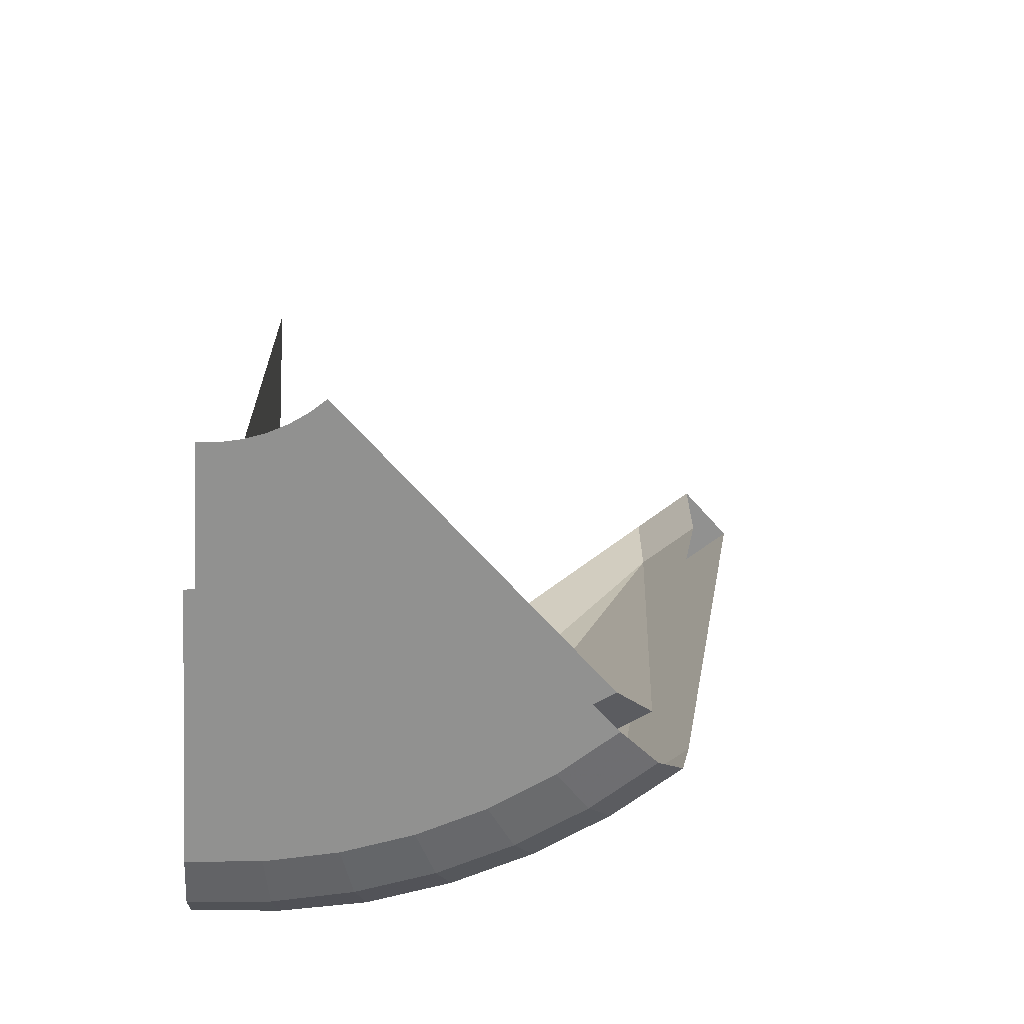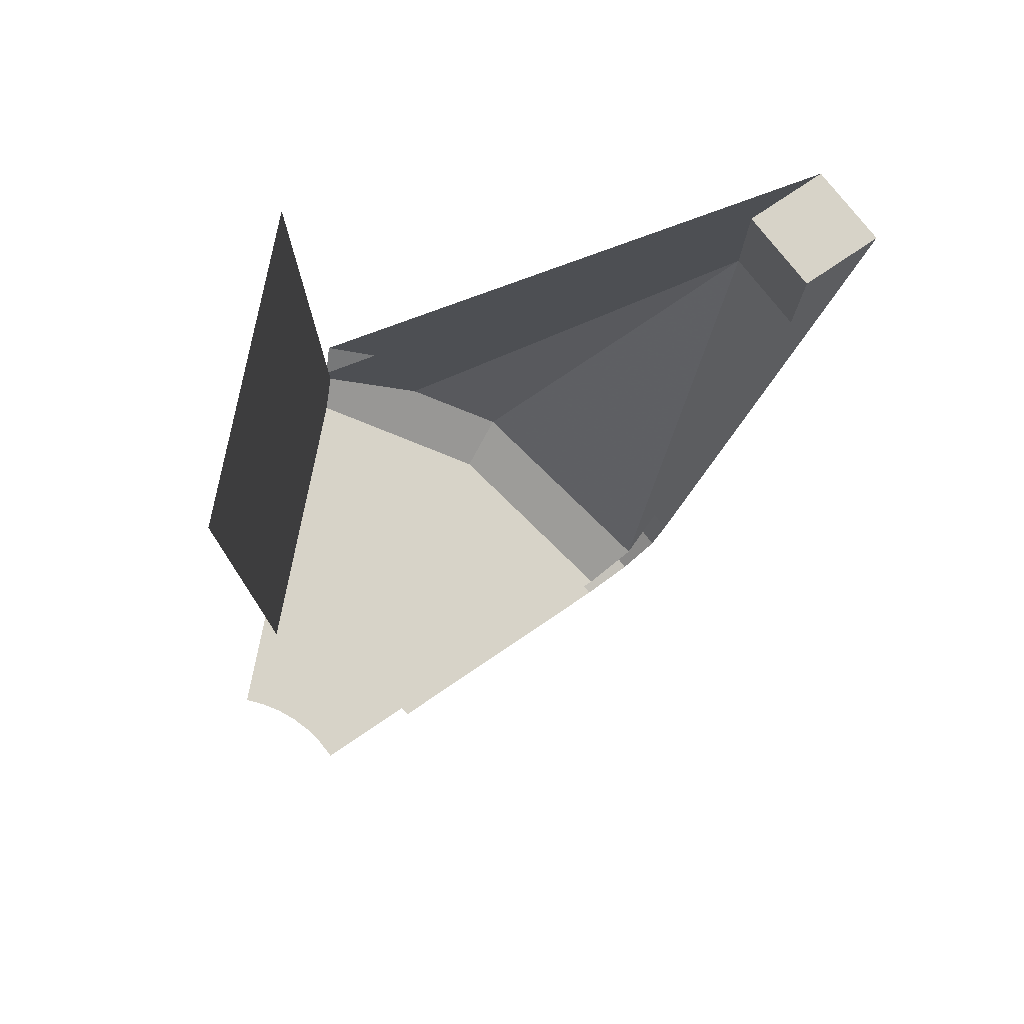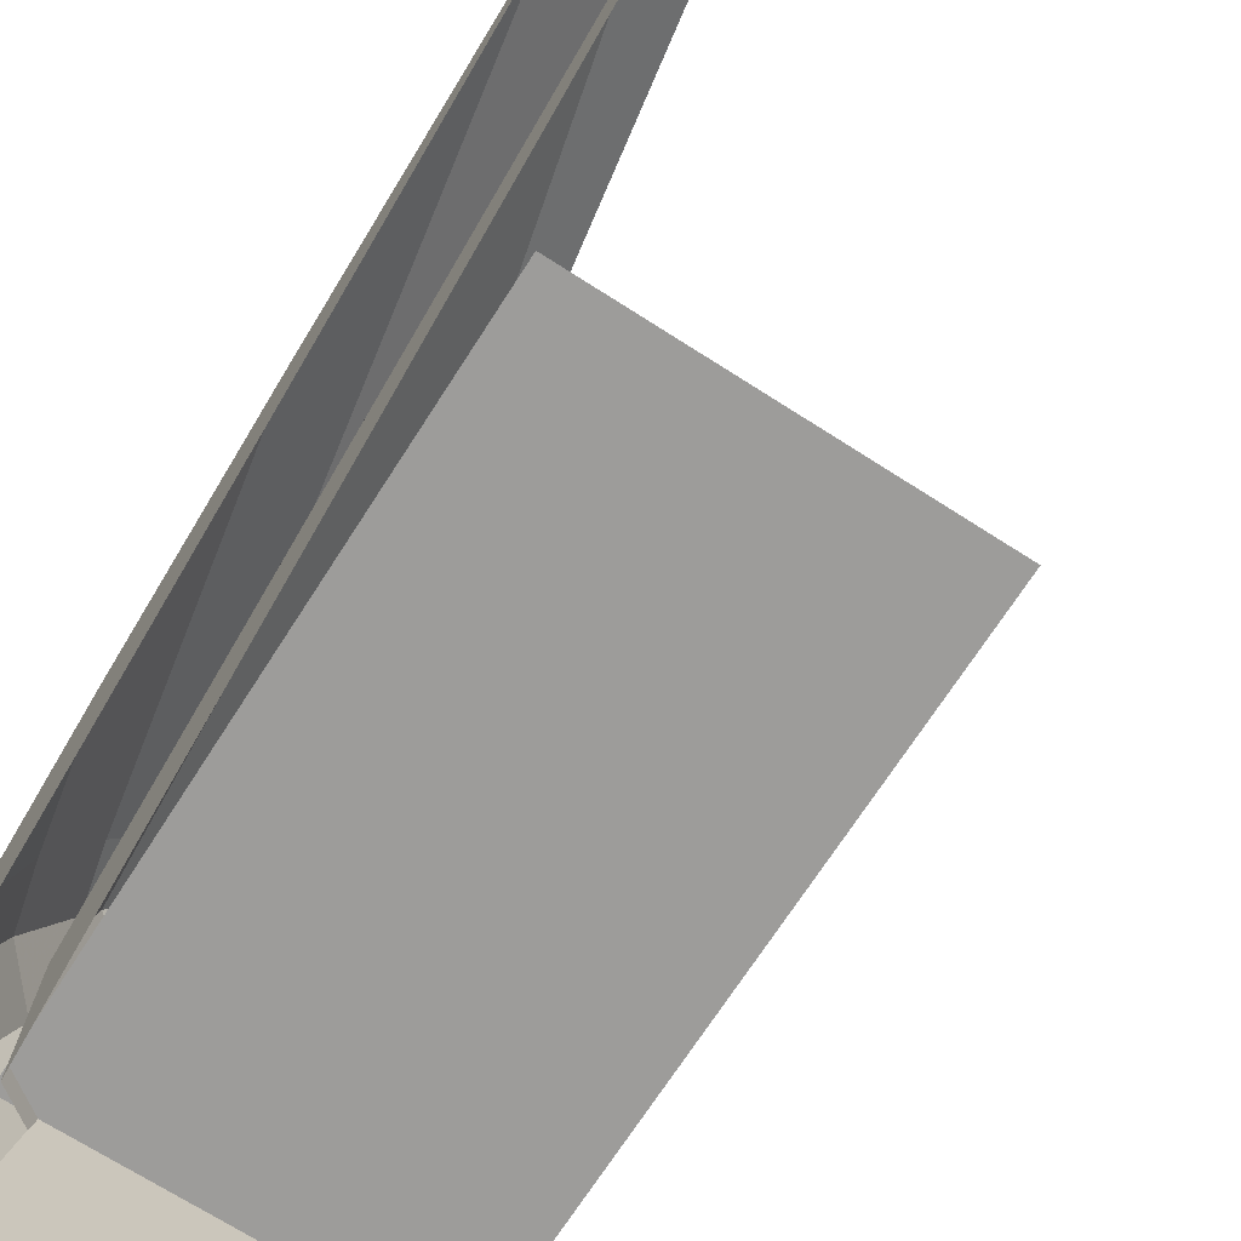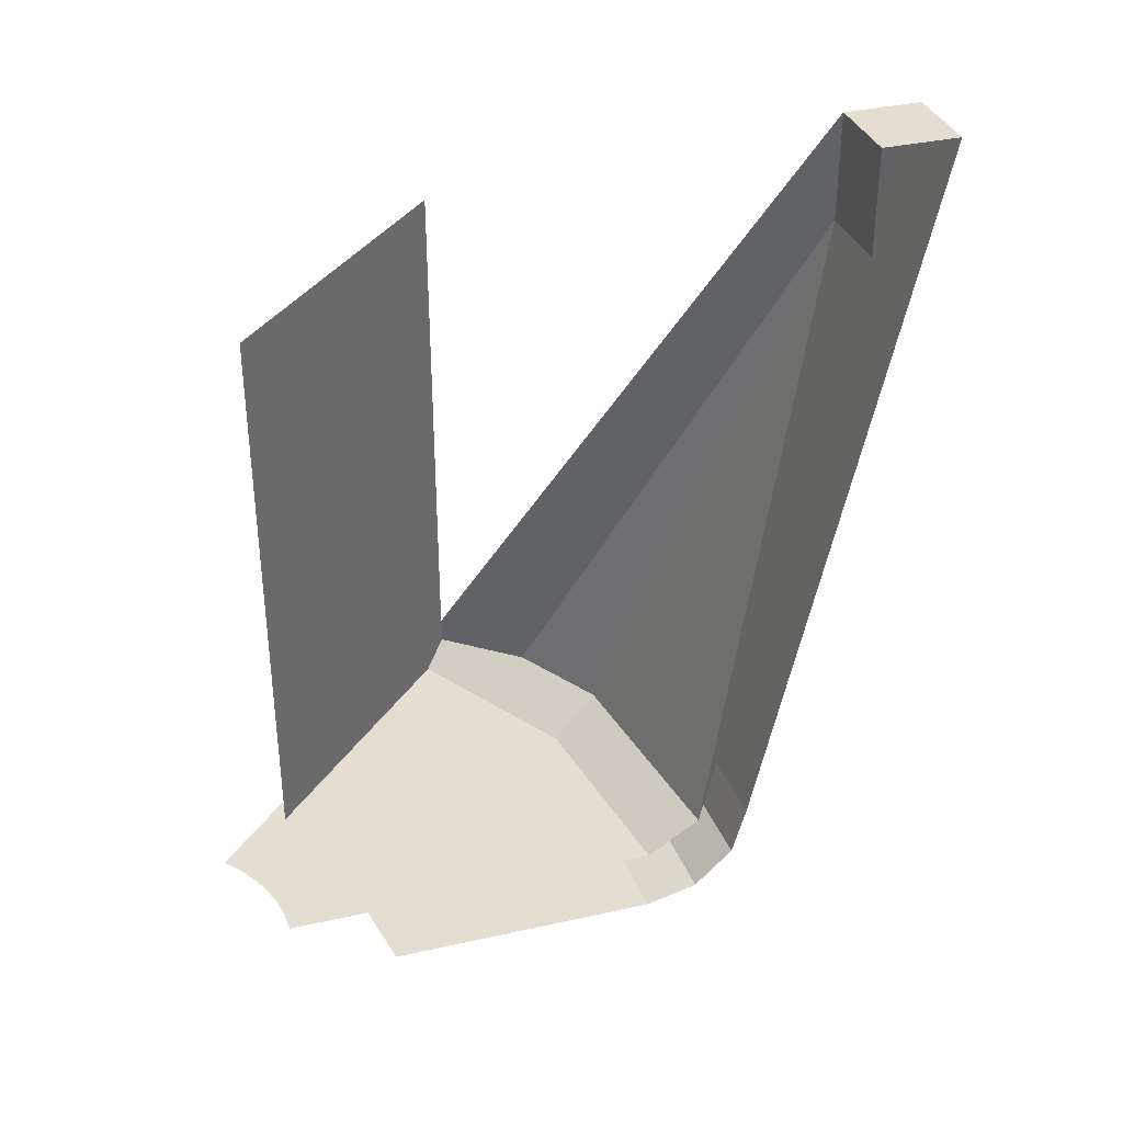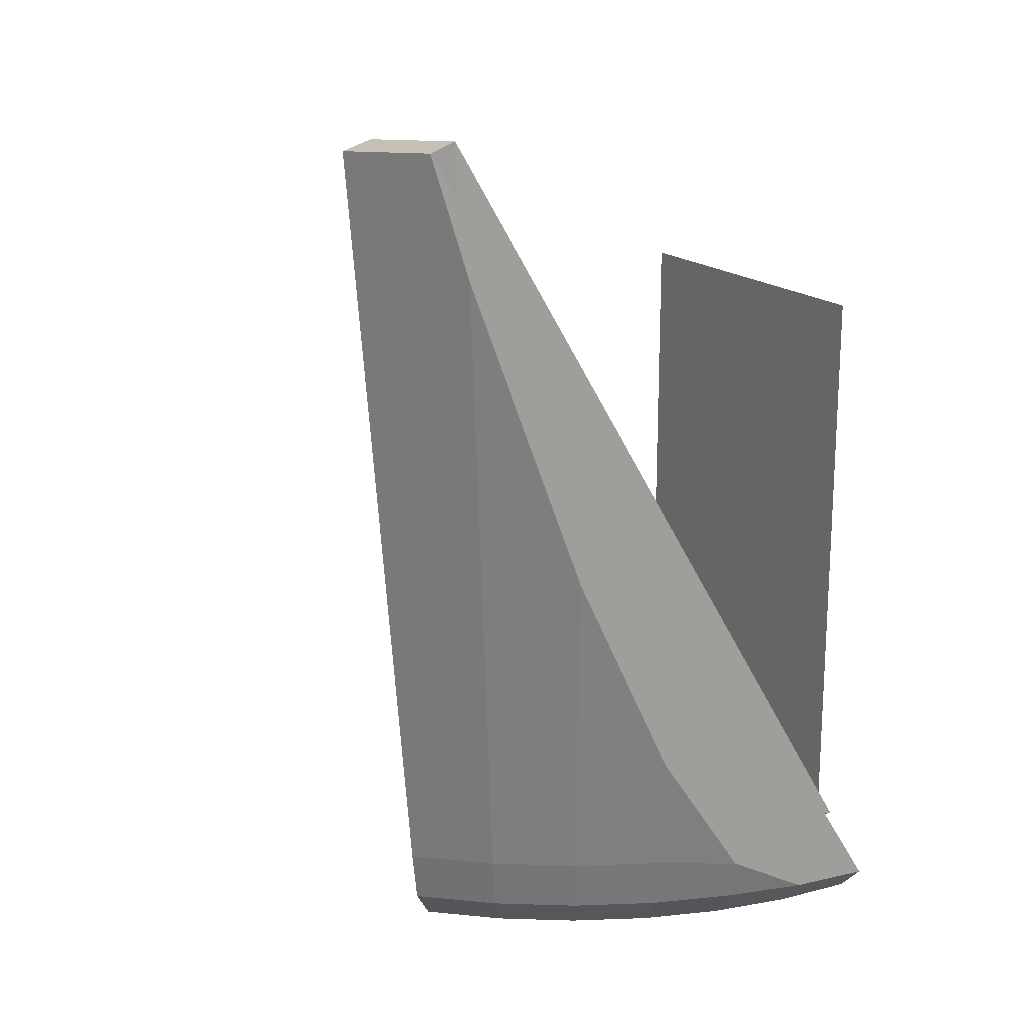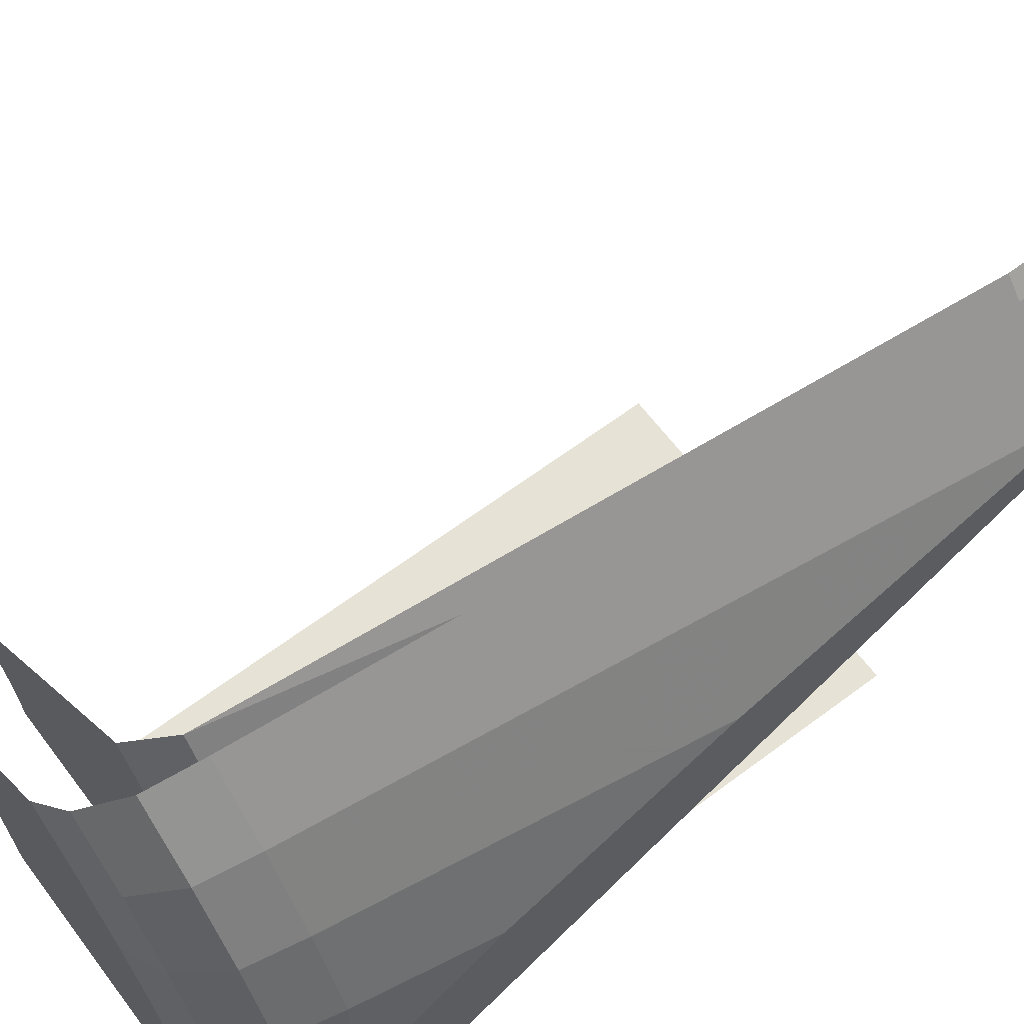
<metadata>
{"format":"obj","ext":"obj","renderer":"f3d","projection":"perspective","resolution":1024,"background":"white","views":[{"elev":-65.9,"azim":-93.5,"up":"+Y"},{"elev":76.8,"azim":-79.1,"up":"+Y"},{"elev":-70.2,"azim":147.3,"up":"+Z"},{"elev":36.1,"azim":-61.3,"up":"+Y"},{"elev":18.0,"azim":59.7,"up":"+Y"},{"elev":64.0,"azim":53.0,"up":"+Z"}]}
</metadata>
<code>
v 0.4461 0.2 0.05872
v 0.45 0.2 0
v 0.45 0.2 0.45
v 0.4347 0.2 0.1165
v 0.4461 0.2 0.05872
v 0.45 0.2 0.45
v 0.4158 0.2 0.1722
v 0.4347 0.2 0.1165
v 0.45 0.2 0.45
v 0.3897 0.2 0.225
v 0.4158 0.2 0.1722
v 0.45 0.2 0.45
v 0.357 0.2 0.274
v 0.3897 0.2 0.225
v 0.45 0.2 0.45
v 0.3182 0.2 0.3182
v 0.357 0.2 0.274
v 0.45 0.2 0.45
v 1.75 0.1353 0.2304
v 1.656 0.04019 0.218
v 1.67 0.04019 0
v 1.75 0.1202 0
v 1.656 0.04019 0.218
v 1.507 0 0.1984
v 1.52 0 0
v 1.67 0.04019 0
v 1.719 0.15 0.4607
v 1.613 0.04019 0.4322
v 1.656 0.04019 0.218
v 1.75 0.1353 0.2304
v 1.613 0.04019 0.4322
v 1.468 0 0.3934
v 1.507 0 0.1984
v 1.656 0.04019 0.218
v 1.682 0.3 0.6965
v 1.644 0.15 0.6811
v 1.719 0.15 0.4607
v 1.75 0.2693 0.4689
v 1.644 0.15 0.6811
v 1.543 0.04019 0.6391
v 1.613 0.04019 0.4322
v 1.719 0.15 0.4607
v 1.543 0.04019 0.6391
v 1.404 0 0.5817
v 1.468 0 0.3934
v 1.613 0.04019 0.4322
v 1.576 0.3 0.91
v 1.541 0.15 0.8899
v 1.644 0.15 0.6811
v 1.682 0.3 0.6965
v 1.541 0.15 0.8899
v 1.446 0.04019 0.835
v 1.543 0.04019 0.6391
v 1.644 0.15 0.6811
v 1.446 0.04019 0.835
v 1.316 0 0.76
v 1.404 0 0.5817
v 1.543 0.04019 0.6391
v 1.444 0.3 1.108
v 1.412 0.15 1.083
v 1.541 0.15 0.8899
v 1.576 0.3 0.91
v 1.412 0.15 1.083
v 1.325 0.04019 1.017
v 1.446 0.04019 0.835
v 1.541 0.15 0.8899
v 1.325 0.04019 1.017
v 1.206 0 0.9253
v 1.316 0 0.76
v 1.446 0.04019 0.835
v 1.287 0.3 1.287
v 1.259 0.15 1.259
v 1.412 0.15 1.083
v 1.444 0.3 1.108
v 1.259 0.15 1.259
v 1.181 0.04019 1.181
v 1.325 0.04019 1.017
v 1.412 0.15 1.083
v 1.181 0.04019 1.181
v 1.075 0 1.075
v 1.206 0 0.9253
v 1.325 0.04019 1.017
v 1.75 0.2693 0.4689
v 1.75 0.6422 0.7249
v 1.682 0.3 0.6965
v 1.75 2.081 1.343
v 1.75 2.4 1.447
v 1.609 2.4 1.609
v 1.287 0.3 1.287
v 1.444 0.3 1.108
v 1.75 2.081 1.343
v 1.609 2.4 1.609
v 1.444 0.3 1.108
v 1.576 0.3 0.91
v 1.75 1.227 1.01
v 1.75 2.081 1.343
v 1.576 0.3 0.91
v 1.682 0.3 0.6965
v 1.75 0.6422 0.7249
v 1.75 1.227 1.01
v 1.719 0.15 0.4607
v 1.75 0.1353 0.2304
v 1.75 0.2693 0.4689
v 1.75 0.2693 0.4689
v 1.75 0.1353 0.2304
v 1.75 0.1202 0
v 1.75 0.6422 0.7249
v 1.75 1.227 1.01
v 1.75 0.6422 0.7249
v 1.75 0.1202 0
v 1.75 2.081 1.343
v 1.75 2.081 1.343
v 1.75 0.1202 0
v 1.75 2.4 1.447
v 1.52 0 0
v 1.507 0 0.1984
v 1.468 0 0.3934
v 0.75 0 0
v 0.6929 0 0.287
v 0.75 0 0
v 1.468 0 0.3934
v 1.404 0 0.5817
v 0.5303 0 0.5303
v 0.6929 0 0.287
v 1.404 0 0.5817
v 1.316 0 0.76
v 0.5303 0 0.5303
v 1.316 0 0.76
v 1.206 0 0.9253
v 1.075 0 1.075
v 1.6 0.2533 0
v 1.52 0.2 0
v 1.404 0.2 0.5817
v 1.543 0.3 0.6391
v 1.6 0.3 0.3519
v 1.6 0.2533 0
v 1.543 0.3 0.6391
v 1.543 0.3 0.6391
v 1.404 0.2 0.5817
v 1.075 0.2 1.075
v 1.181 0.3 1.181
v 1.181 0.3 1.181
v 1.459 2.1 1.459
v 1.6 2.1 1.297
v 1.181 0.3 1.181
v 1.6 2.1 1.297
v 1.543 0.3 0.6391
v 1.6 0.3 0.3519
v 1.543 0.3 0.6391
v 1.6 2.1 1.297
v 1.52 0.2 0
v 0.45 0.2 0
v 0.45 0.2 0.45
v 1.404 0.2 0.5817
v 1.404 0.2 0.5817
v 0.45 0.2 0.45
v 1.075 0.2 1.075
v 1.6 2.1 1.297
v 1.6 2.4 1.297
v 1.6 0.2533 0
v 1.6 0.3 0.3519
v 1.459 2.1 1.459
v 1.459 2.4 1.459
v 1.6 2.4 1.297
v 1.6 2.1 1.297
v 1.459 2.4 1.459
v 1.609 2.4 1.609
v 1.75 2.4 1.447
v 1.6 2.4 1.297
v 0.6901 0.2 0.05
v 1.6 0.2 0.05
v 1.6 1.85 0.05
v 0.6901 1.85 0.05
g mesh7498951
f 1 3 2
f 4 6 5
f 7 9 8
f 10 12 11
f 13 15 14
f 16 18 17
f 19 20 21
f 21 22 19
f 23 24 25
f 25 26 23
f 27 28 29
f 29 30 27
f 31 32 33
f 33 34 31
f 35 36 37
f 37 38 35
f 39 40 41
f 41 42 39
f 43 44 45
f 45 46 43
f 47 48 49
f 49 50 47
f 51 52 53
f 53 54 51
f 55 56 57
f 57 58 55
f 59 60 61
f 61 62 59
f 63 64 65
f 65 66 63
f 67 68 69
f 69 70 67
f 71 72 73
f 73 74 71
f 75 76 77
f 77 78 75
f 79 80 81
f 81 82 79
f 83 84 85
f 86 87 88
f 89 90 91
f 91 92 89
f 93 94 95
f 95 96 93
f 97 98 99
f 99 100 97
f 101 102 103
f 104 105 106
f 106 107 104
f 108 109 110
f 110 111 108
f 112 113 114
f 115 116 117
f 117 118 115
f 119 120 121
f 121 122 119
f 123 124 125
f 125 126 123
f 127 128 129
f 129 130 127
f 131 132 133
f 133 134 131
f 135 136 137
f 138 139 140
f 140 141 138
f 142 143 144
f 145 146 147
f 148 149 150
f 151 152 153
f 153 154 151
f 155 156 157
f 158 159 160
f 160 161 158
f 162 163 164
f 164 165 162
g mesh7498953
f 166 167 168
f 168 169 166
g mesh7498955
f 170 171 172
f 172 173 170

</code>
